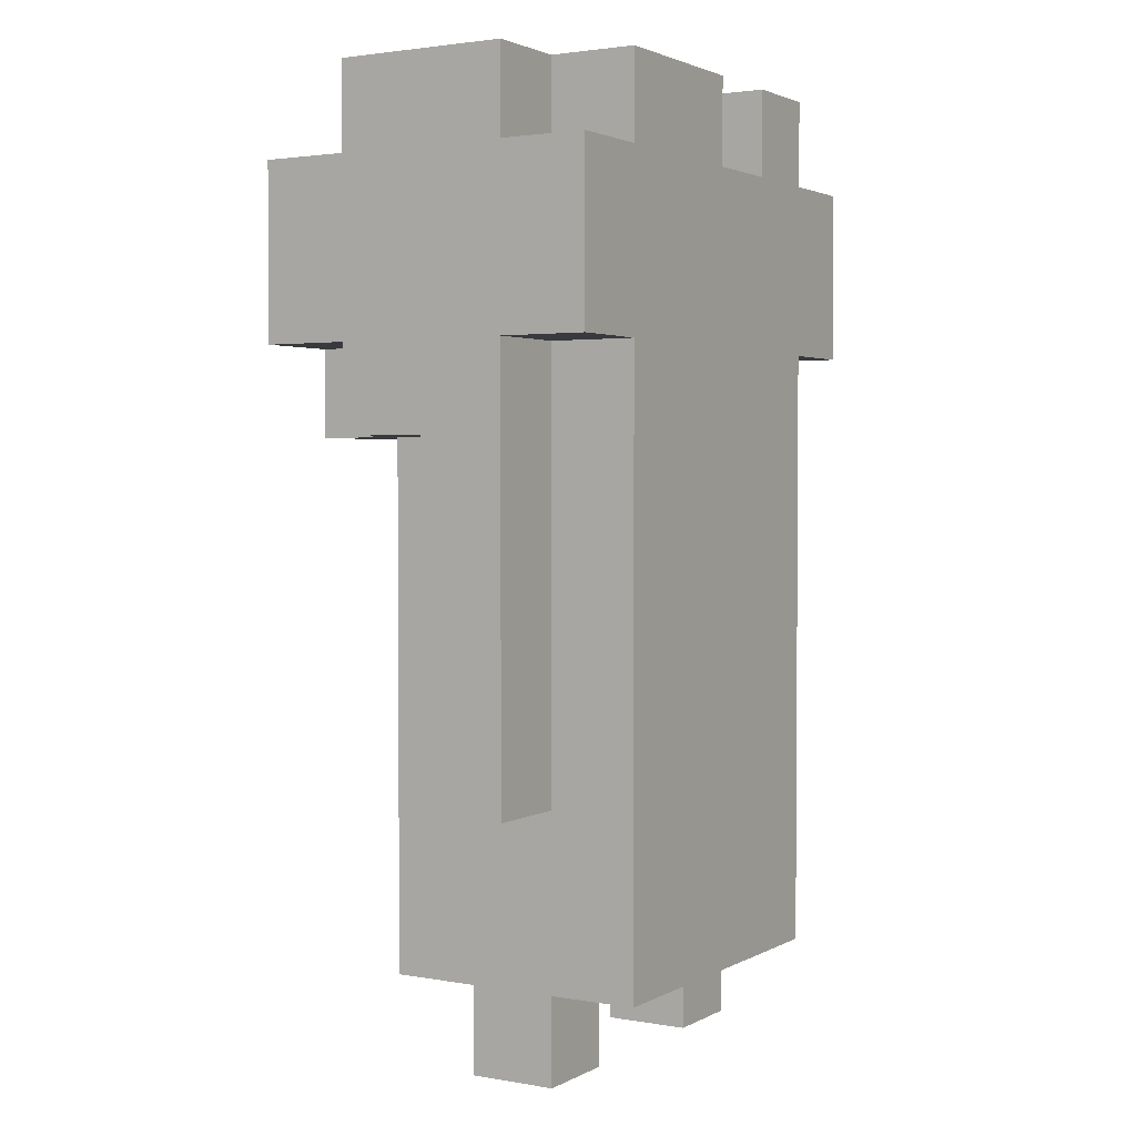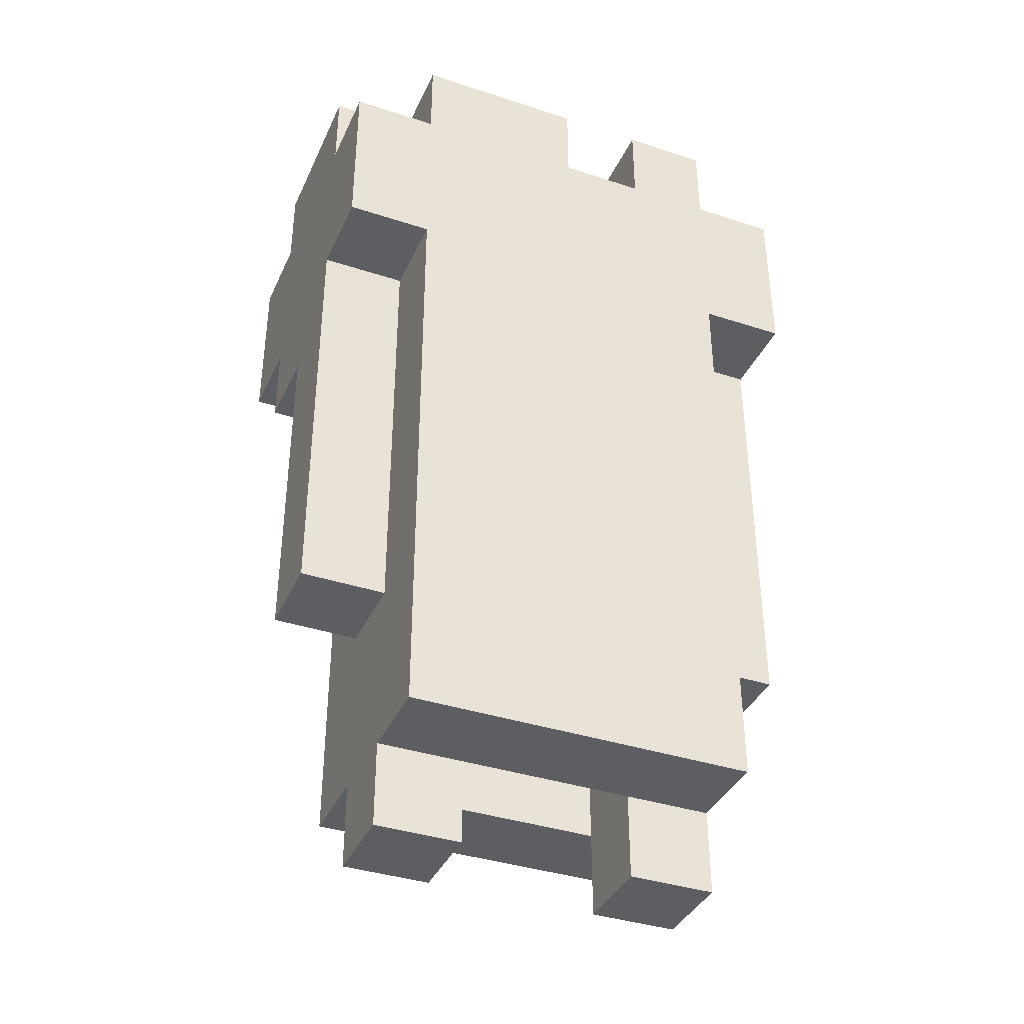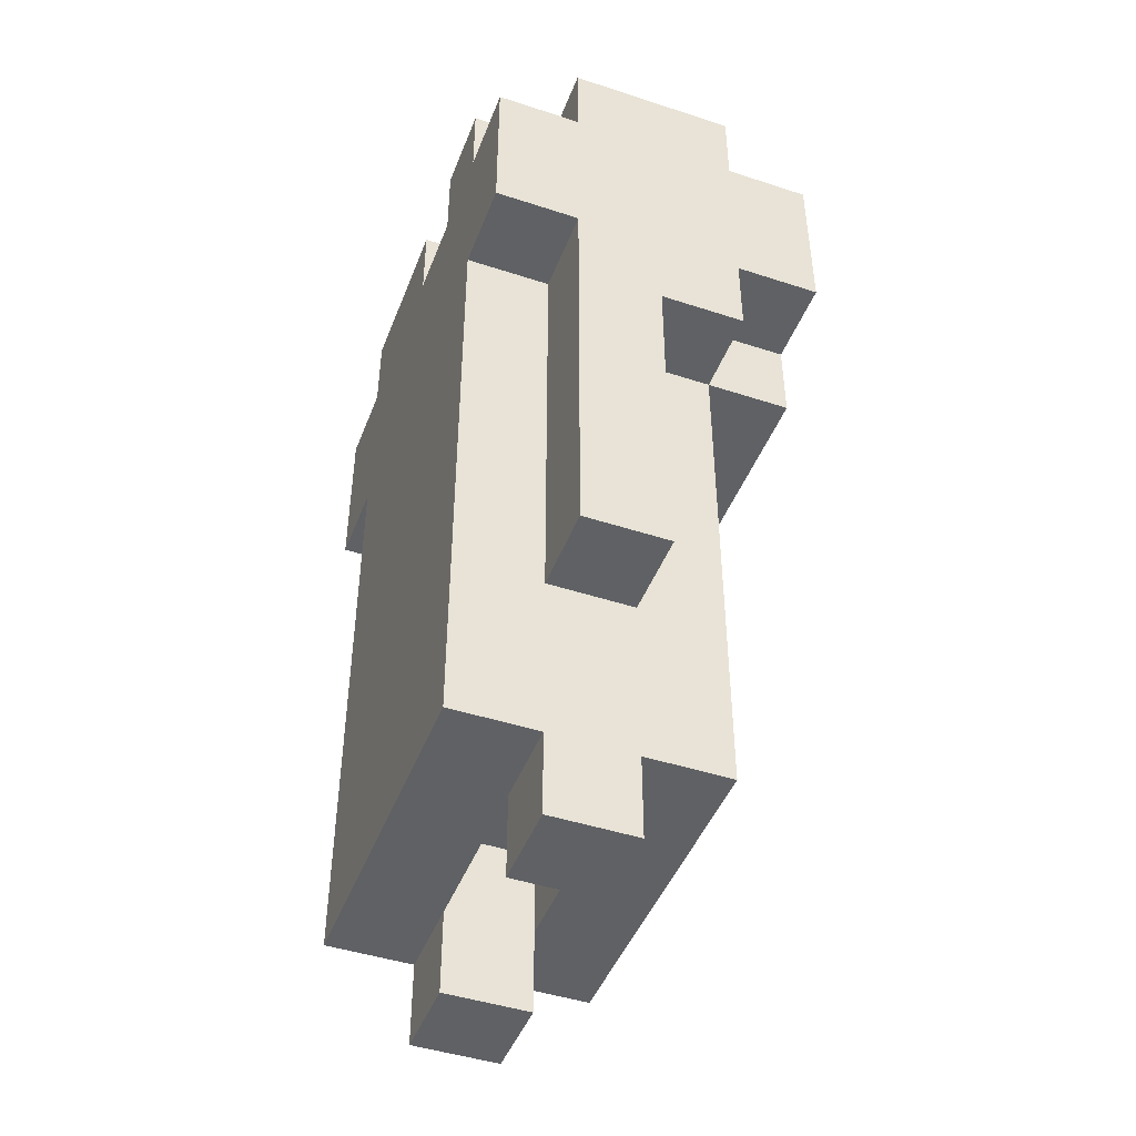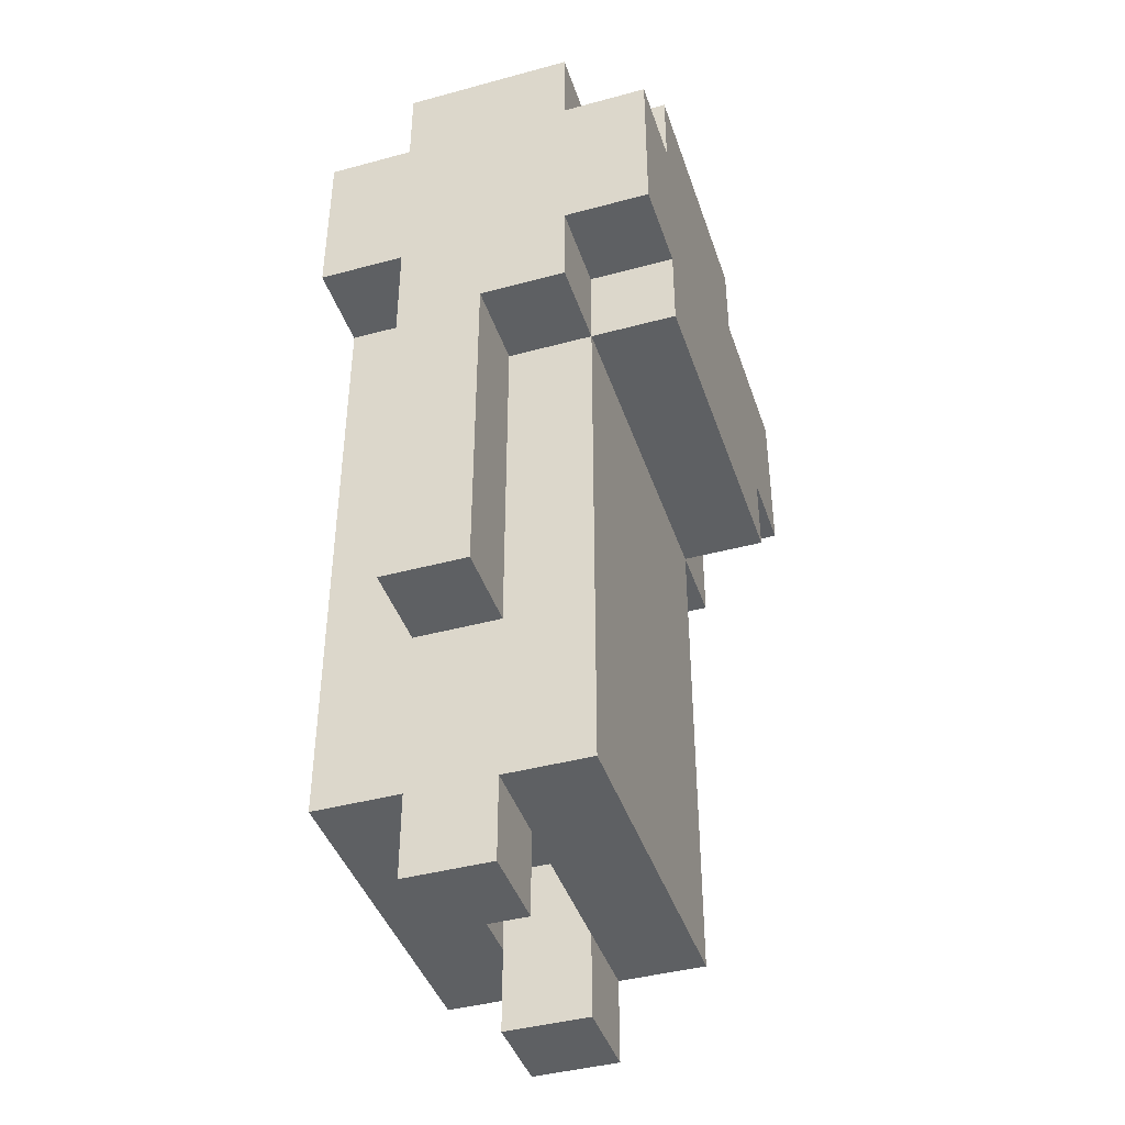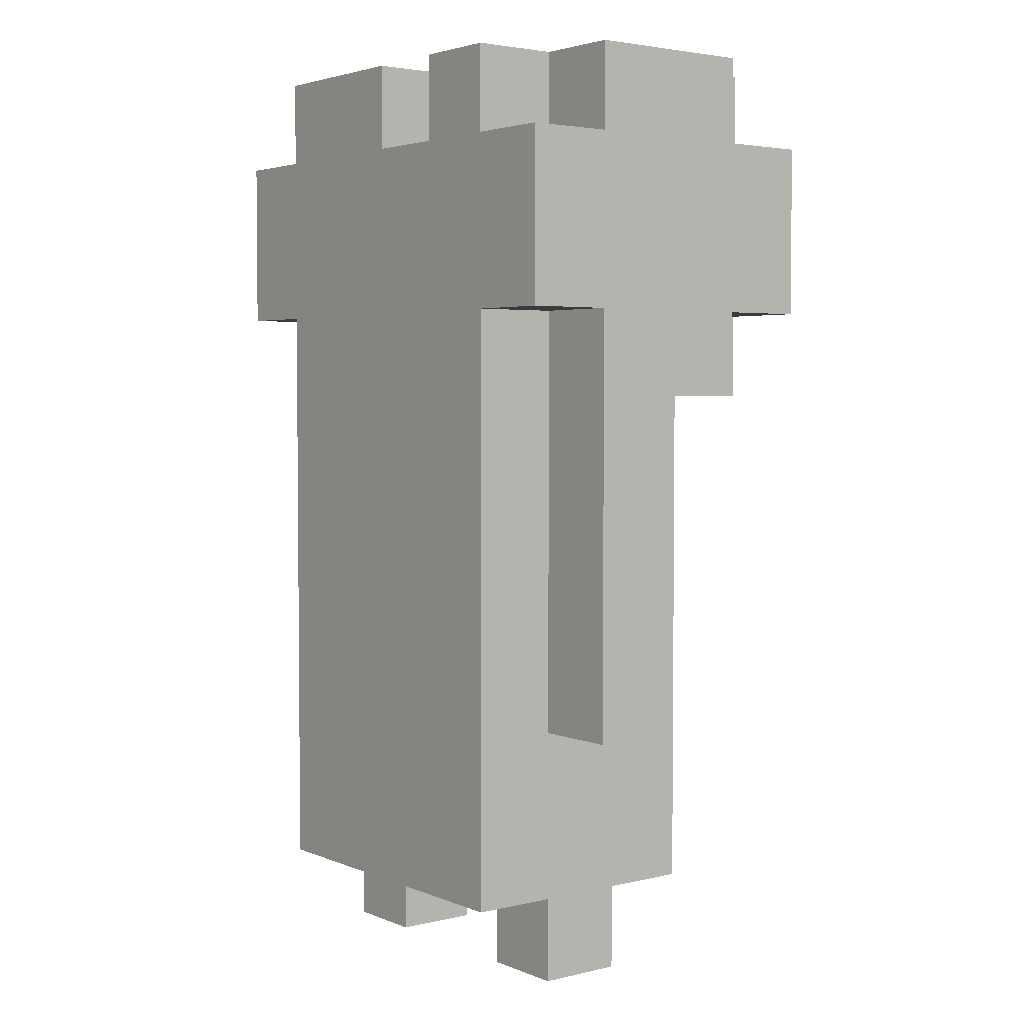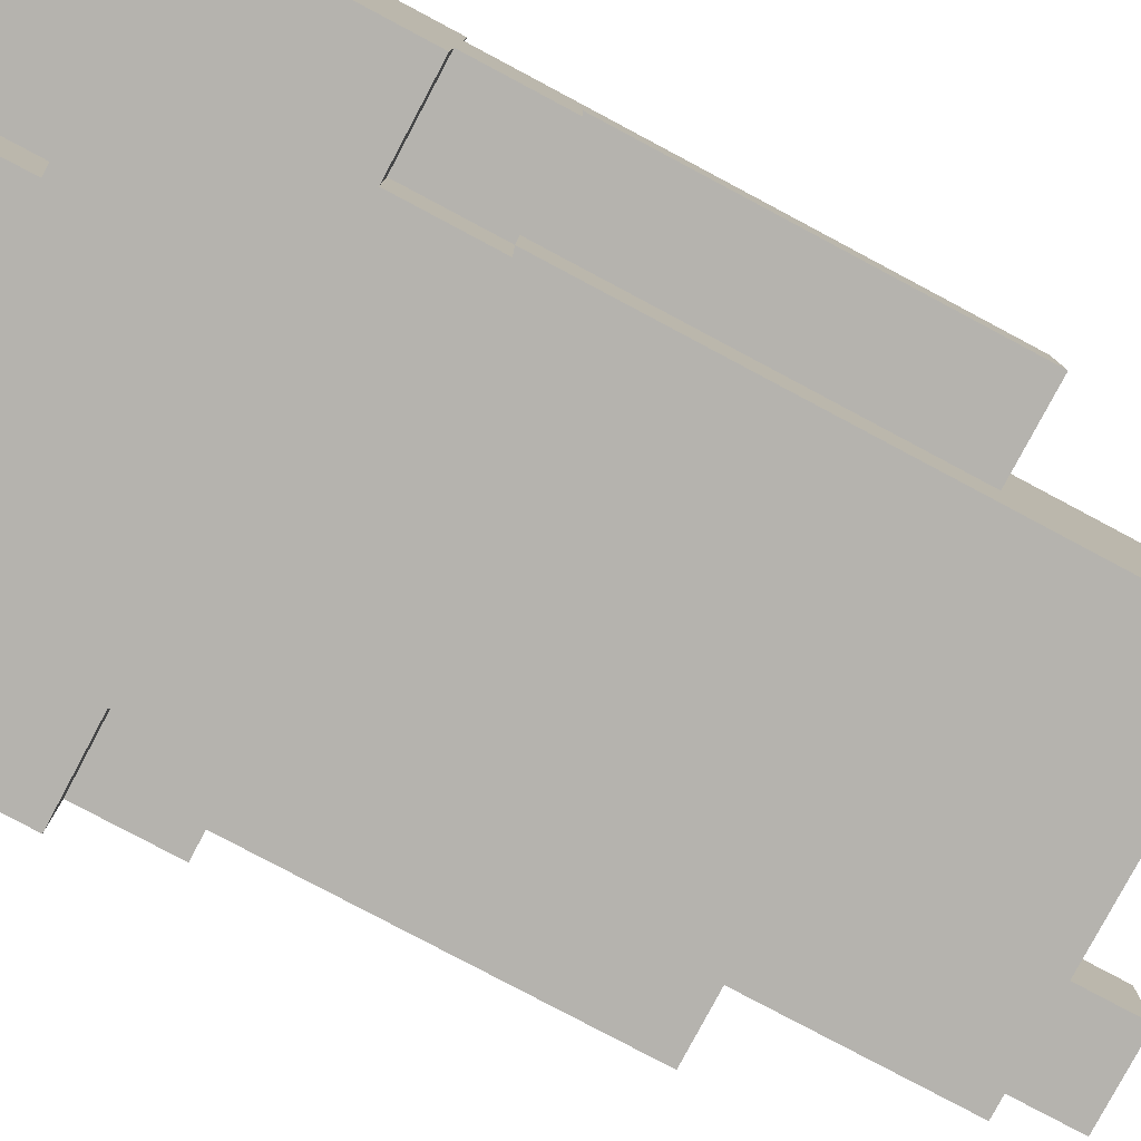
<metadata>
{"format":"obj","ext":"obj","renderer":"f3d","projection":"perspective","resolution":1024,"background":"white","views":[{"elev":2.4,"azim":-59.0,"up":"+Y"},{"elev":-38.0,"azim":-22.6,"up":"+Y"},{"elev":-45.7,"azim":69.4,"up":"+Y"},{"elev":-42.1,"azim":108.0,"up":"+Y"},{"elev":3.5,"azim":52.3,"up":"+Y"},{"elev":-79.9,"azim":-118.0,"up":"+Z"}]}
</metadata>
<code>
v -3 3 0.5
v -3 3 -0.5
v -3 4 0.5
v -3 4 -0.5
v -3 7 0.5
v -3 7 -0.5
v -3 7 -1.5
v -3 8 1.5
v -3 8 0.5
v -3 8 -1.5
v -3 8 -2.5
v -3 10 1.5
v -3 10 0.5
v -3 10 -1.5
v -3 10 -2.5
v -3 11 0.5
v -3 11 -1.5
v -2 0 0.5
v -2 0 -0.5
v -2 1 1.5
v -2 1 0.5
v -2 1 -0.5
v -2 1 -1.5
v -2 3 0.5
v -2 3 -0.5
v -2 4 0.5
v -2 4 -0.5
v -2 7 1.5
v -2 7 0.5
v -2 7 -0.5
v -2 7 -1.5
v -2 7 -2.5
v -2 8 1.5
v -2 8 0.5
v -2 8 -1.5
v -2 8 -2.5
v -2 10 1.5
v -2 10 0.5
v -2 11 1.5
v -2 11 0.5
v -1 10 -1.5
v -1 10 -2.5
v -1 11 -1.5
v -1 11 -2.5
v 1 0 0.5
v 1 0 -0.5
v 1 1 0.5
v 1 1 -0.5
v 1 2 0.5
v 1 2 -0.5
v 1 10 1.5
v 1 10 0.5
v 1 11 1.5
v 1 11 0.5
v -1 0 0.5
v -1 0 -0.5
v -1 1 0.5
v -1 1 -0.5
v -1 2 0.5
v -1 2 -0.5
v 0 10 1.5
v 0 10 0.5
v 0 11 1.5
v 0 11 0.5
v 2 0 0.5
v 2 0 -0.5
v 2 1 1.5
v 2 1 0.5
v 2 1 -0.5
v 2 1 -1.5
v 2 3 0.5
v 2 3 -0.5
v 2 4 0.5
v 2 4 -0.5
v 2 7 1.5
v 2 7 0.5
v 2 7 -0.5
v 2 7 -1.5
v 2 7 -2.5
v 2 8 1.5
v 2 8 0.5
v 2 8 -1.5
v 2 8 -2.5
v 2 10 1.5
v 2 10 0.5
v 2 10 -1.5
v 2 10 -2.5
v 2 11 1.5
v 2 11 0.5
v 2 11 -1.5
v 2 11 -2.5
v 3 3 0.5
v 3 3 -0.5
v 3 4 0.5
v 3 4 -0.5
v 3 7 0.5
v 3 7 -0.5
v 3 7 -1.5
v 3 8 1.5
v 3 8 0.5
v 3 8 -1.5
v 3 8 -2.5
v 3 10 1.5
v 3 10 0.5
v 3 10 -1.5
v 3 10 -2.5
v 3 11 0.5
v 3 11 -1.5
v -3 8 1.5
v -3 10 1.5
v -2 1 1.5
v -2 7 1.5
v -2 8 1.5
v -2 9 1.5
v -2 10 1.5
v -2 11 1.5
v -1 4 1.5
v -1 7 1.5
v -1 8 1.5
v -1 9 1.5
v 0 10 1.5
v 0 11 1.5
v 1 4 1.5
v 1 7 1.5
v 1 8 1.5
v 1 9 1.5
v 1 10 1.5
v 1 11 1.5
v 2 1 1.5
v 2 7 1.5
v 2 8 1.5
v 2 9 1.5
v 2 10 1.5
v 2 11 1.5
v 3 8 1.5
v 3 10 1.5
v -3 3 0.5
v -3 4 0.5
v -3 7 0.5
v -3 8 0.5
v -3 10 0.5
v -3 11 0.5
v -2 0 0.5
v -2 1 0.5
v -2 3 0.5
v -2 4 0.5
v -2 7 0.5
v -2 8 0.5
v -2 10 0.5
v -2 11 0.5
v -1 0 0.5
v -1 1 0.5
v 0 10 0.5
v 0 11 0.5
v 1 0 0.5
v 1 1 0.5
v 1 10 0.5
v 1 11 0.5
v 2 0 0.5
v 2 1 0.5
v 2 3 0.5
v 2 4 0.5
v 2 7 0.5
v 2 8 0.5
v 2 10 0.5
v 2 11 0.5
v 3 3 0.5
v 3 4 0.5
v 3 7 0.5
v 3 8 0.5
v 3 10 0.5
v 3 11 0.5
v -1 1 -0.5
v -1 2 -0.5
v 1 1 -0.5
v 1 2 -0.5
v -1 1 0.5
v -1 2 0.5
v 1 1 0.5
v 1 2 0.5
v -3 3 -0.5
v -3 4 -0.5
v -3 7 -0.5
v -2 0 -0.5
v -2 1 -0.5
v -2 3 -0.5
v -2 4 -0.5
v -2 7 -0.5
v -1 0 -0.5
v -1 1 -0.5
v 1 0 -0.5
v 1 1 -0.5
v 2 0 -0.5
v 2 1 -0.5
v 2 3 -0.5
v 2 4 -0.5
v 2 7 -0.5
v 3 3 -0.5
v 3 4 -0.5
v 3 7 -0.5
v -3 7 -1.5
v -3 8 -1.5
v -3 10 -1.5
v -3 11 -1.5
v -2 1 -1.5
v -2 7 -1.5
v -2 8 -1.5
v -1 10 -1.5
v -1 11 -1.5
v 2 1 -1.5
v 2 7 -1.5
v 2 8 -1.5
v 2 10 -1.5
v 2 11 -1.5
v 3 7 -1.5
v 3 8 -1.5
v 3 10 -1.5
v 3 11 -1.5
v -3 8 -2.5
v -3 10 -2.5
v -2 7 -2.5
v -2 8 -2.5
v -1 10 -2.5
v -1 11 -2.5
v 2 7 -2.5
v 2 8 -2.5
v 2 10 -2.5
v 2 11 -2.5
v 3 8 -2.5
v 3 10 -2.5
v -2 0 0.5
v -1 0 0.5
v 1 0 0.5
v 2 0 0.5
v -2 0 -0.5
v -1 0 -0.5
v 1 0 -0.5
v 2 0 -0.5
v -2 1 1.5
v 2 1 1.5
v -2 1 0.5
v -1 1 0.5
v 1 1 0.5
v 2 1 0.5
v -2 1 -0.5
v -1 1 -0.5
v 1 1 -0.5
v 2 1 -0.5
v -2 1 -1.5
v 2 1 -1.5
v -1 2 0.5
v 1 2 0.5
v -1 2 -0.5
v 1 2 -0.5
v -3 3 0.5
v -2 3 0.5
v 2 3 0.5
v 3 3 0.5
v -3 3 -0.5
v -2 3 -0.5
v 2 3 -0.5
v 3 3 -0.5
v -3 7 -0.5
v -2 7 -0.5
v 2 7 -0.5
v 3 7 -0.5
v -3 7 -1.5
v -2 7 -1.5
v 2 7 -1.5
v 3 7 -1.5
v -2 7 -2.5
v 2 7 -2.5
v -3 8 1.5
v -2 8 1.5
v 2 8 1.5
v 3 8 1.5
v -3 8 0.5
v -2 8 0.5
v 2 8 0.5
v 3 8 0.5
v -3 8 -1.5
v -2 8 -1.5
v 2 8 -1.5
v 3 8 -1.5
v -3 8 -2.5
v -2 8 -2.5
v 2 8 -2.5
v 3 8 -2.5
v -3 10 1.5
v -2 10 1.5
v 0 10 1.5
v 1 10 1.5
v 2 10 1.5
v 3 10 1.5
v -3 10 0.5
v -2 10 0.5
v 0 10 0.5
v 1 10 0.5
v 2 10 0.5
v 3 10 0.5
v -3 10 -1.5
v -1 10 -1.5
v 2 10 -1.5
v 3 10 -1.5
v -3 10 -2.5
v -1 10 -2.5
v 2 10 -2.5
v 3 10 -2.5
v -2 11 1.5
v 0 11 1.5
v 1 11 1.5
v 2 11 1.5
v -3 11 0.5
v -2 11 0.5
v 0 11 0.5
v 1 11 0.5
v 2 11 0.5
v 3 11 0.5
v -3 11 -1.5
v -1 11 -1.5
v 2 11 -1.5
v 3 11 -1.5
v -1 11 -2.5
v 2 11 -2.5
f 3 2 1
f 4 2 3
f 5 4 3
f 6 4 5
f 9 6 5
f 9 7 6
f 10 7 9
f 12 9 8
f 12 11 10
f 12 10 9
f 13 11 12
f 14 11 13
f 15 11 14
f 16 14 13
f 17 14 16
f 21 19 18
f 22 19 21
f 24 21 20
f 24 23 22
f 24 22 21
f 25 23 24
f 26 24 20
f 27 23 25
f 28 26 20
f 29 26 28
f 30 23 27
f 31 23 30
f 33 29 28
f 34 29 33
f 35 32 31
f 36 32 35
f 39 38 37
f 40 38 39
f 43 42 41
f 44 42 43
f 47 46 45
f 48 46 47
f 49 48 47
f 50 48 49
f 53 52 51
f 54 52 53
f 55 56 57
f 57 56 58
f 57 58 59
f 59 58 60
f 61 62 63
f 63 62 64
f 65 66 68
f 68 66 69
f 67 68 71
f 69 70 71
f 68 69 71
f 71 70 72
f 67 71 73
f 72 70 74
f 67 73 75
f 75 73 76
f 74 70 77
f 77 70 78
f 75 76 80
f 80 76 81
f 78 79 82
f 82 79 83
f 84 85 88
f 88 85 89
f 86 87 90
f 90 87 91
f 92 93 94
f 94 93 95
f 94 95 96
f 96 95 97
f 96 97 100
f 97 98 100
f 100 98 101
f 99 100 103
f 101 102 103
f 100 101 103
f 103 102 104
f 104 102 105
f 105 102 106
f 104 105 107
f 107 105 108
f 113 110 109
f 114 110 113
f 115 110 114
f 117 112 111
f 118 113 112
f 118 112 117
f 119 114 113
f 119 113 118
f 120 116 115
f 120 114 119
f 120 115 114
f 121 116 120
f 122 116 121
f 123 117 111
f 123 118 117
f 124 119 118
f 124 118 123
f 124 120 119
f 125 120 124
f 126 121 120
f 126 120 125
f 127 121 126
f 129 123 111
f 129 124 123
f 130 125 124
f 130 124 129
f 131 126 125
f 131 125 130
f 132 128 127
f 132 126 131
f 132 127 126
f 133 128 132
f 134 128 133
f 135 133 132
f 135 132 131
f 136 133 135
f 145 138 137
f 146 139 138
f 146 138 145
f 147 140 139
f 147 139 146
f 148 140 147
f 149 142 141
f 150 142 149
f 151 144 143
f 152 144 151
f 157 154 153
f 158 154 157
f 159 156 155
f 160 156 159
f 167 162 161
f 168 163 162
f 168 162 167
f 169 164 163
f 169 163 168
f 170 164 169
f 171 166 165
f 172 166 171
f 175 174 173
f 176 174 175
f 177 178 179
f 179 178 180
f 181 182 186
f 182 183 187
f 186 182 187
f 187 183 188
f 184 185 189
f 189 185 190
f 191 192 193
f 193 192 194
f 195 196 198
f 196 197 199
f 198 196 199
f 199 197 200
f 201 202 206
f 206 202 207
f 203 204 208
f 208 204 209
f 205 206 210
f 210 206 211
f 211 212 215
f 215 212 216
f 213 214 217
f 217 214 218
f 219 220 222
f 222 220 223
f 221 222 223
f 221 223 225
f 223 224 225
f 225 224 226
f 226 224 227
f 227 224 228
f 226 227 229
f 229 227 230
f 235 232 231
f 236 232 235
f 237 234 233
f 238 234 237
f 241 240 239
f 242 240 241
f 243 240 242
f 244 240 243
f 249 246 245
f 249 248 247
f 249 247 246
f 250 248 249
f 253 252 251
f 254 252 253
f 259 256 255
f 260 256 259
f 261 258 257
f 262 258 261
f 267 264 263
f 268 264 267
f 269 266 265
f 270 266 269
f 271 269 268
f 272 269 271
f 277 274 273
f 278 274 277
f 279 276 275
f 280 276 279
f 285 282 281
f 286 282 285
f 287 284 283
f 288 284 287
f 289 290 295
f 295 290 296
f 291 292 297
f 297 292 298
f 293 294 299
f 299 294 300
f 301 302 305
f 305 302 306
f 303 304 307
f 307 304 308
f 309 310 314
f 314 310 315
f 311 312 316
f 316 312 317
f 314 315 319
f 317 318 319
f 316 317 319
f 315 316 319
f 313 314 319
f 319 318 320
f 320 318 321
f 321 318 322
f 320 321 323
f 323 321 324

</code>
